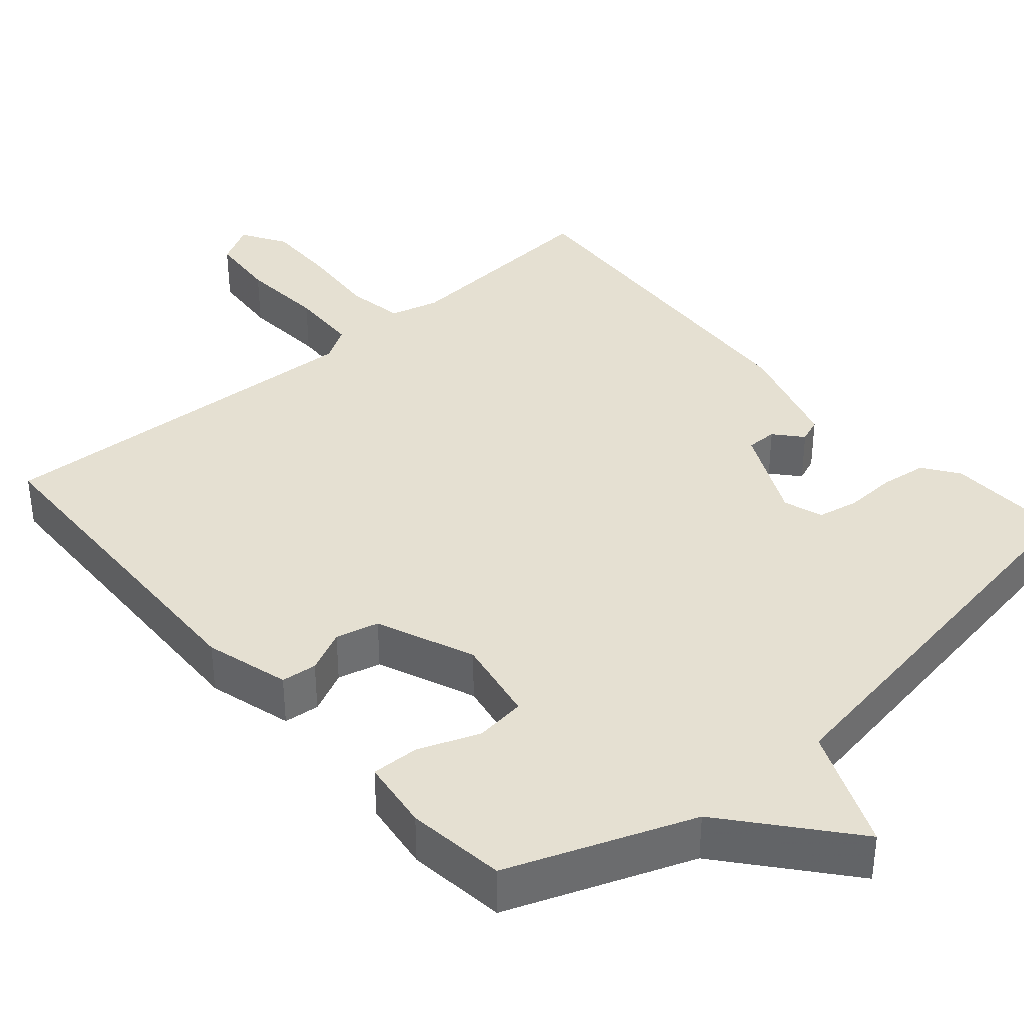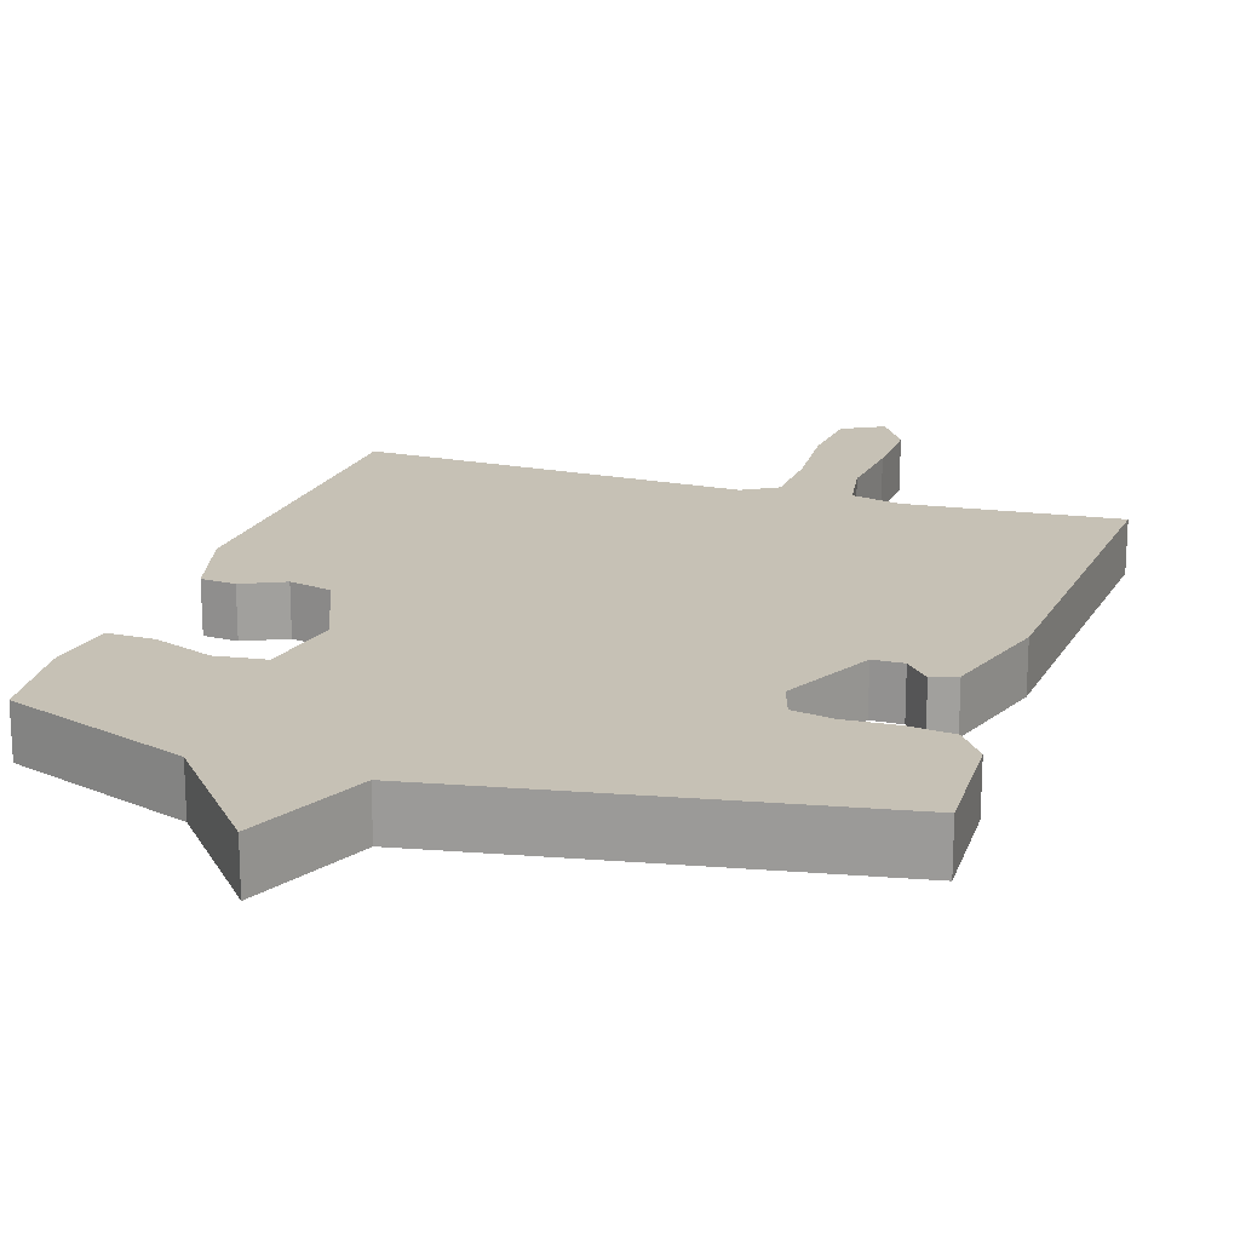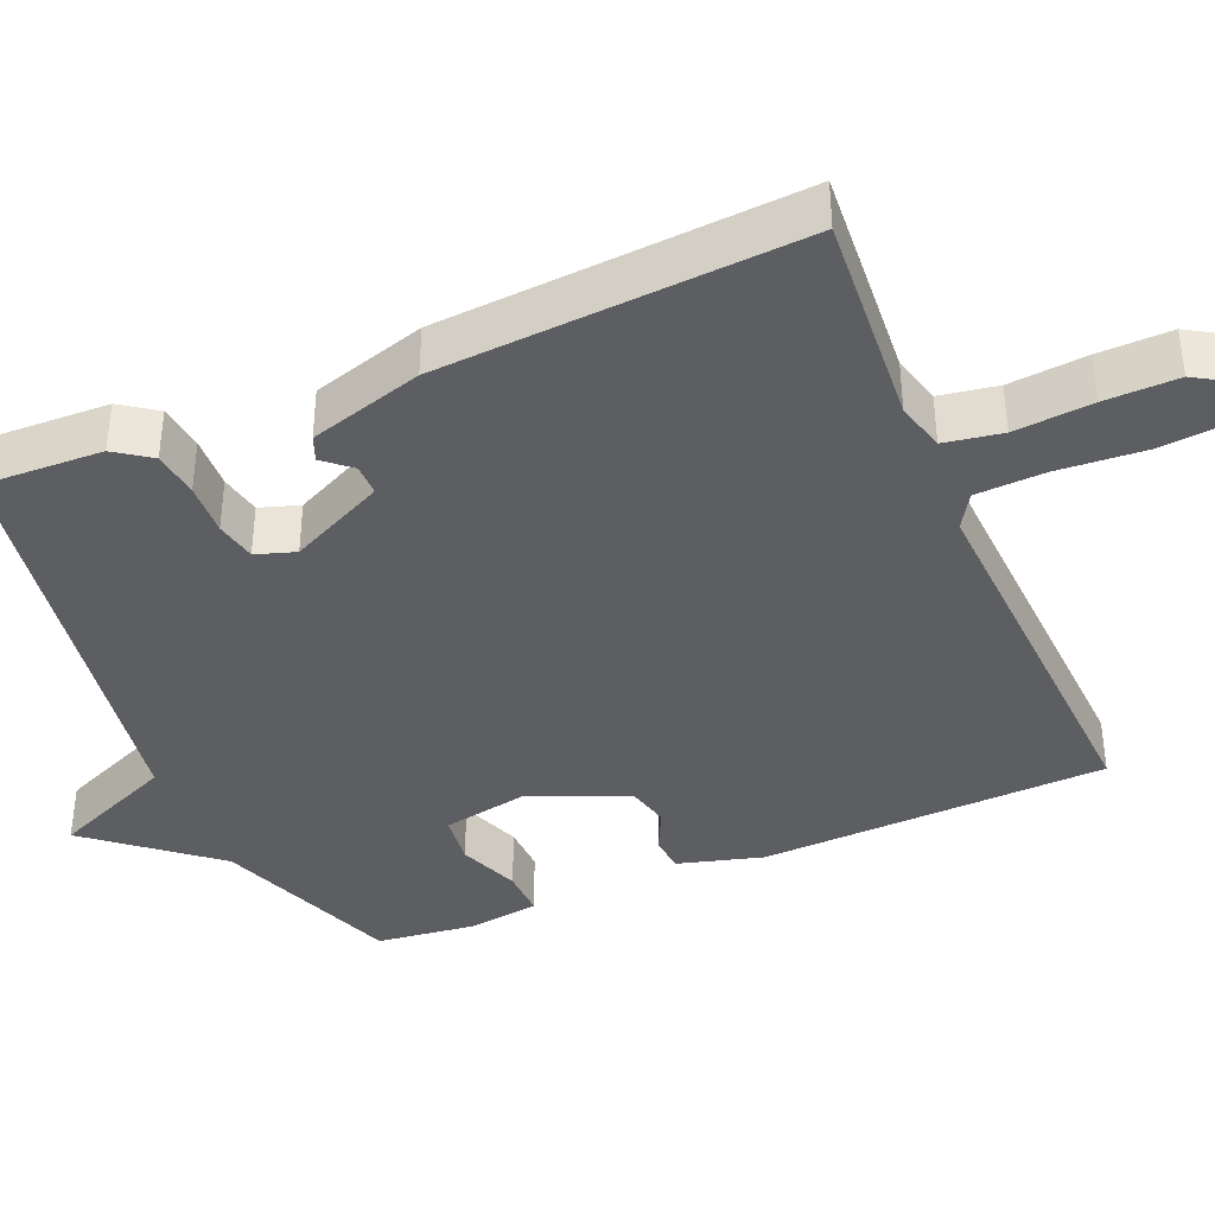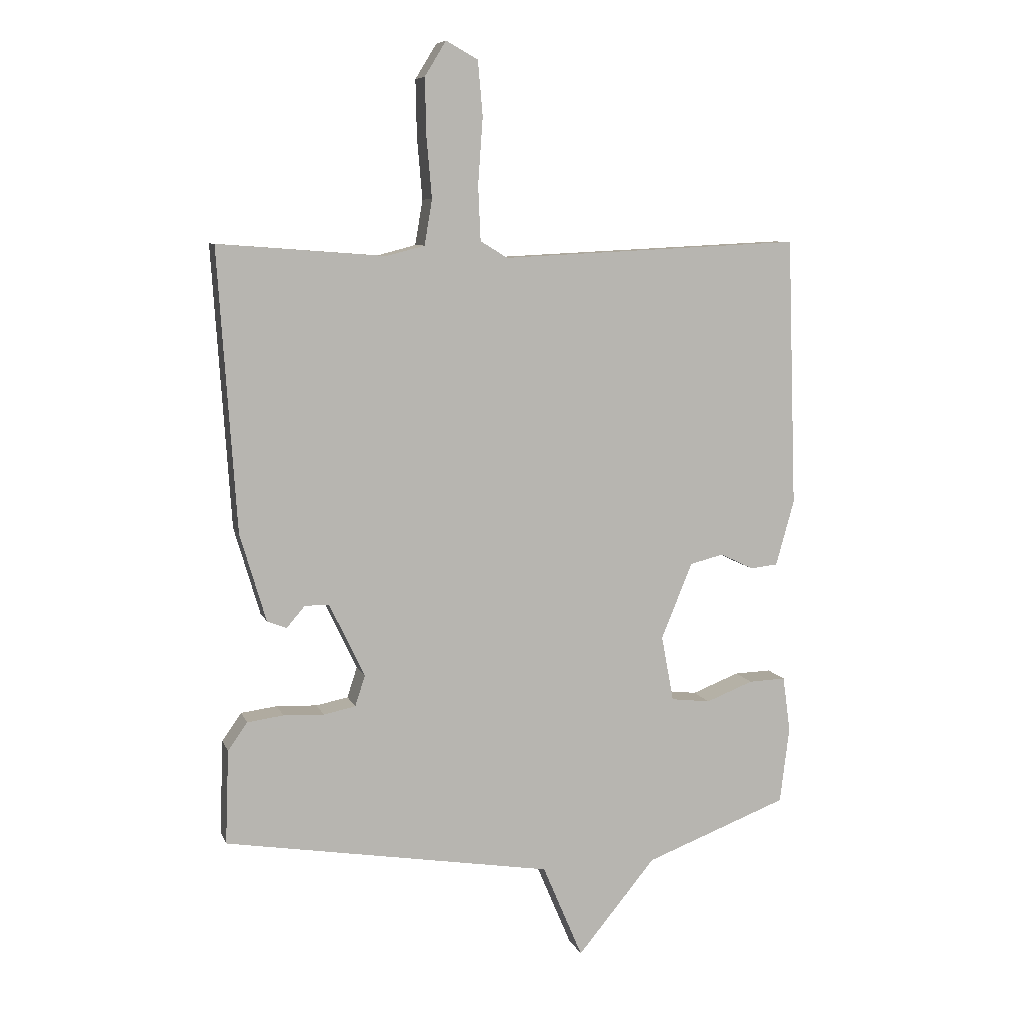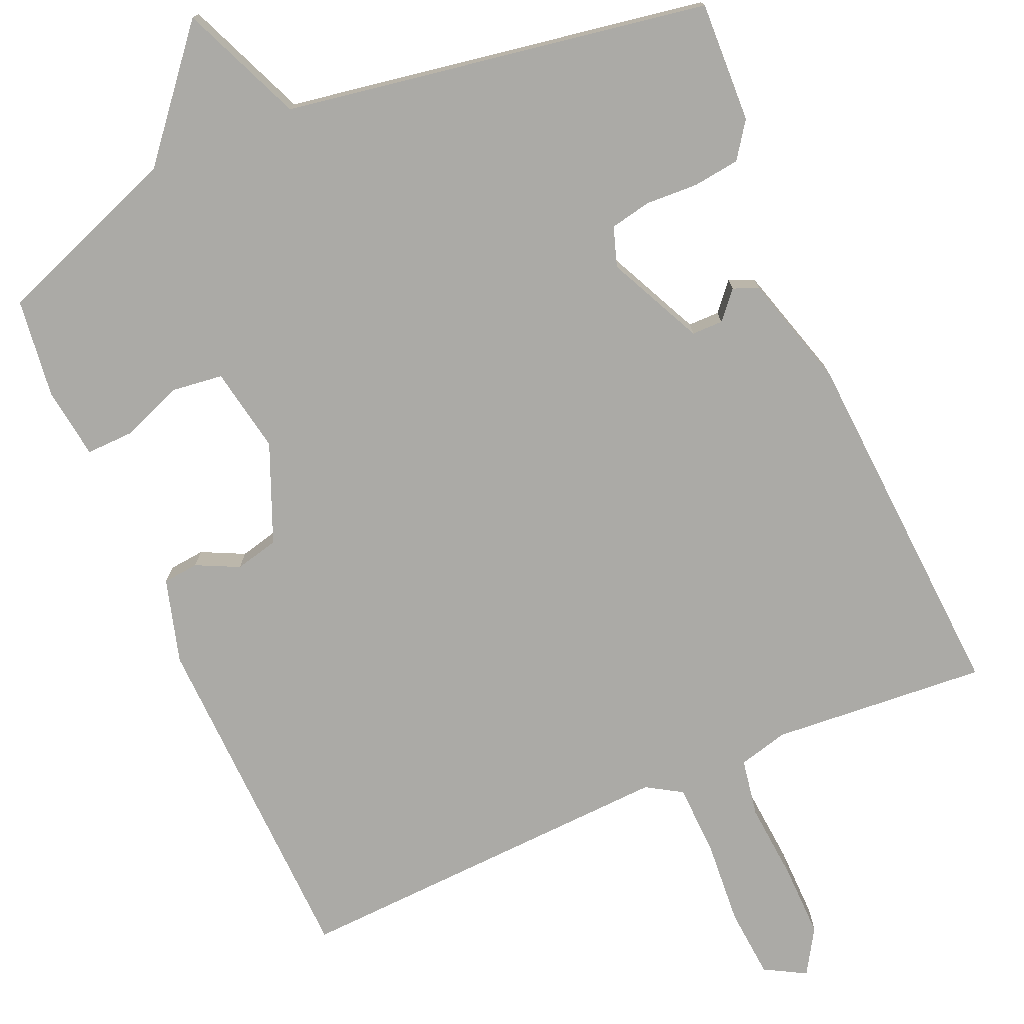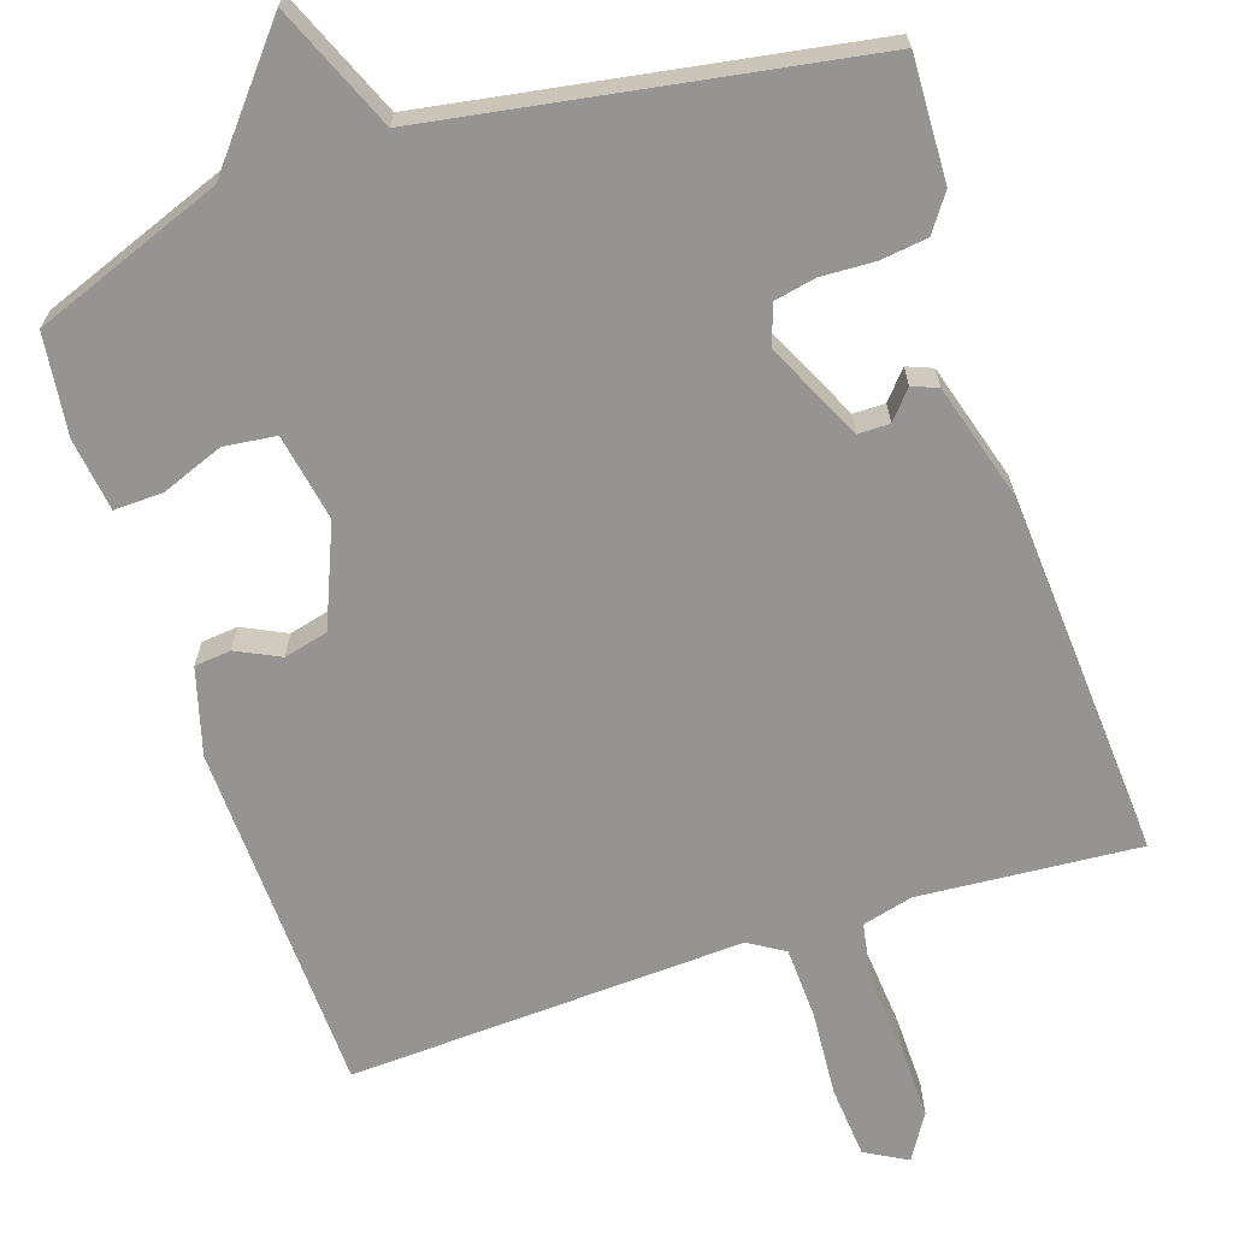
<metadata>
{"format":"obj","ext":"obj","renderer":"f3d","projection":"perspective","resolution":1024,"background":"white","views":[{"elev":37.6,"azim":139.0,"up":"+Y"},{"elev":18.8,"azim":-162.0,"up":"+Y"},{"elev":-39.0,"azim":-67.0,"up":"+Y"},{"elev":8.0,"azim":-15.4,"up":"+Z"},{"elev":-75.8,"azim":-156.7,"up":"+Y"},{"elev":-67.2,"azim":-161.8,"up":"+Y"}]}
</metadata>
<code>
v 0.5 0.07 0.5
v 0.516 0.07 0.043
v 0.485 0.07 -0.068
v 0.438 0.07 -0.073
v 0.382 0.07 -0.046
v 0.325 0.07 -0.06
v 0.272 0.07 -0.189
v 0.293 0.07 -0.301
v 0.36 0.07 -0.309
v 0.44 0.07 -0.278
v 0.503 0.07 -0.276
v 0.516 0.07 -0.37
v 0.5 0.07 -0.5
v 0.257 0.07 -0.592
v 0.125 0.07 -0.752
v 0.057 0.07 -0.592
v -0.5 0.07 -0.5
v -0.494 0.07 -0.341
v -0.461 0.07 -0.294
v -0.4 0.07 -0.286
v -0.331 0.07 -0.289
v -0.277 0.07 -0.278
v -0.26 0.07 -0.226
v -0.32 0.07 -0.101
v -0.361 0.07 -0.101
v -0.392 0.07 -0.137
v -0.425 0.07 -0.124
v -0.469 0.07 0.025
v -0.5 0.07 0.5
v -0.217 0.07 0.479
v -0.152 0.07 0.496
v -0.139 0.07 0.572
v -0.148 0.07 0.675
v -0.15 0.07 0.771
v -0.114 0.07 0.83
v -0.06 0.07 0.8
v -0.052 0.07 0.708
v -0.06 0.07 0.595
v -0.056 0.07 0.503
v -0.01 0.07 0.475
v 0.5 0 0.5
v 0.516 0 0.043
v 0.485 0 -0.068
v 0.438 0 -0.073
v 0.382 0 -0.046
v 0.325 0 -0.06
v 0.272 0 -0.189
v 0.293 0 -0.301
v 0.36 0 -0.309
v 0.44 0 -0.278
v 0.503 0 -0.276
v 0.516 0 -0.37
v 0.5 0 -0.5
v 0.257 0 -0.592
v 0.125 0 -0.752
v 0.057 0 -0.592
v -0.5 0 -0.5
v -0.494 0 -0.341
v -0.461 0 -0.294
v -0.4 0 -0.286
v -0.331 0 -0.289
v -0.277 0 -0.278
v -0.26 0 -0.226
v -0.32 0 -0.101
v -0.361 0 -0.101
v -0.392 0 -0.137
v -0.425 0 -0.124
v -0.469 0 0.025
v -0.5 0 0.5
v -0.217 0 0.479
v -0.152 0 0.496
v -0.139 0 0.572
v -0.148 0 0.675
v -0.15 0 0.771
v -0.114 0 0.83
v -0.06 0 0.8
v -0.052 0 0.708
v -0.06 0 0.595
v -0.056 0 0.503
v -0.01 0 0.475
f 36 37 38
f 35 36 38
f 34 35 38
f 33 34 38
f 32 33 38
f 31 32 38 39
f 30 31 39 40
f 28 29 30
f 27 28 30
f 26 27 30
f 25 26 30
f 24 25 30 40
f 19 20 21
f 18 19 21
f 17 18 21
f 16 17 21
f 16 21 22
f 14 15 16
f 13 14 16
f 12 13 16
f 11 12 16
f 10 11 16
f 9 10 16
f 8 9 16 22
f 7 8 22 23
f 3 4 5
f 2 3 5
f 1 2 5
f 40 1 5
f 40 5 6
f 23 24 40
f 7 23 40
f 6 7 40
f 78 77 76
f 78 76 75
f 78 75 74
f 78 74 73
f 78 73 72
f 79 78 72 71
f 80 79 71 70
f 70 69 68
f 70 68 67
f 70 67 66
f 70 66 65
f 80 70 65 64
f 61 60 59
f 61 59 58
f 61 58 57
f 61 57 56
f 62 61 56
f 56 55 54
f 56 54 53
f 56 53 52
f 56 52 51
f 56 51 50
f 56 50 49
f 62 56 49 48
f 63 62 48 47
f 45 44 43
f 45 43 42
f 45 42 41
f 45 41 80
f 46 45 80
f 80 64 63
f 80 63 47
f 80 47 46
f 1 41 42 2
f 2 42 43 3
f 3 43 44 4
f 4 44 45 5
f 5 45 46 6
f 6 46 47 7
f 7 47 48 8
f 8 48 49 9
f 9 49 50 10
f 10 50 51 11
f 11 51 52 12
f 12 52 53 13
f 13 53 54 14
f 14 54 55 15
f 15 55 56 16
f 16 56 57 17
f 17 57 58 18
f 18 58 59 19
f 19 59 60 20
f 20 60 61 21
f 21 61 62 22
f 22 62 63 23
f 23 63 64 24
f 24 64 65 25
f 25 65 66 26
f 26 66 67 27
f 27 67 68 28
f 28 68 69 29
f 29 69 70 30
f 30 70 71 31
f 31 71 72 32
f 32 72 73 33
f 33 73 74 34
f 34 74 75 35
f 35 75 76 36
f 36 76 77 37
f 37 77 78 38
f 38 78 79 39
f 39 79 80 40
f 40 80 41 1

</code>
